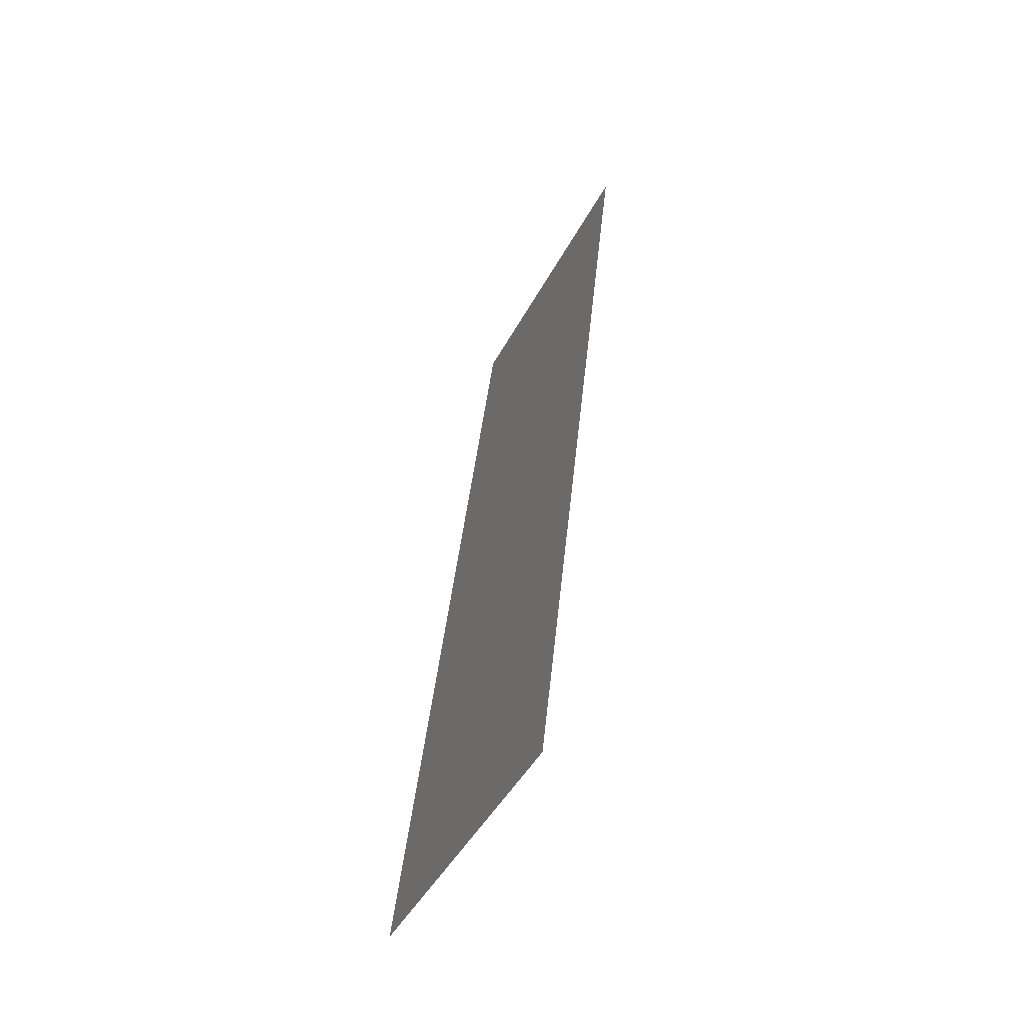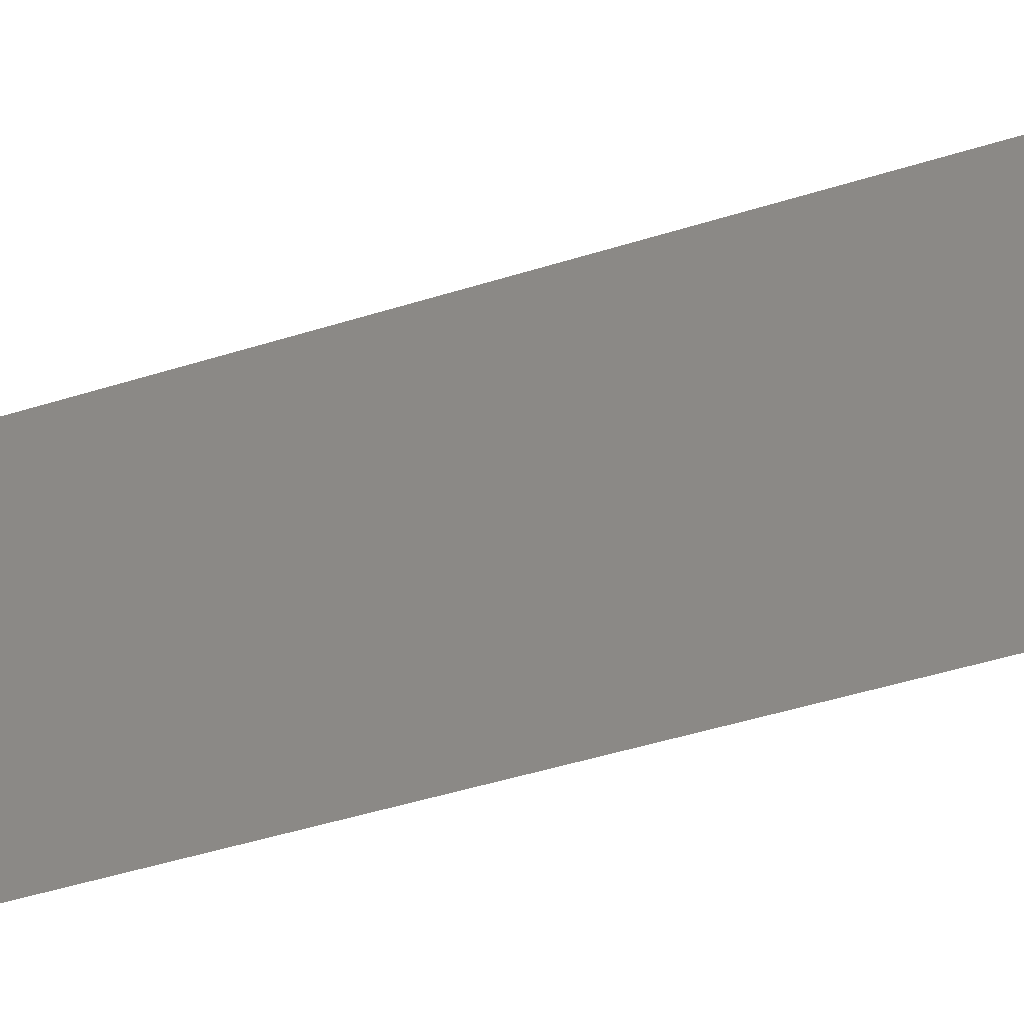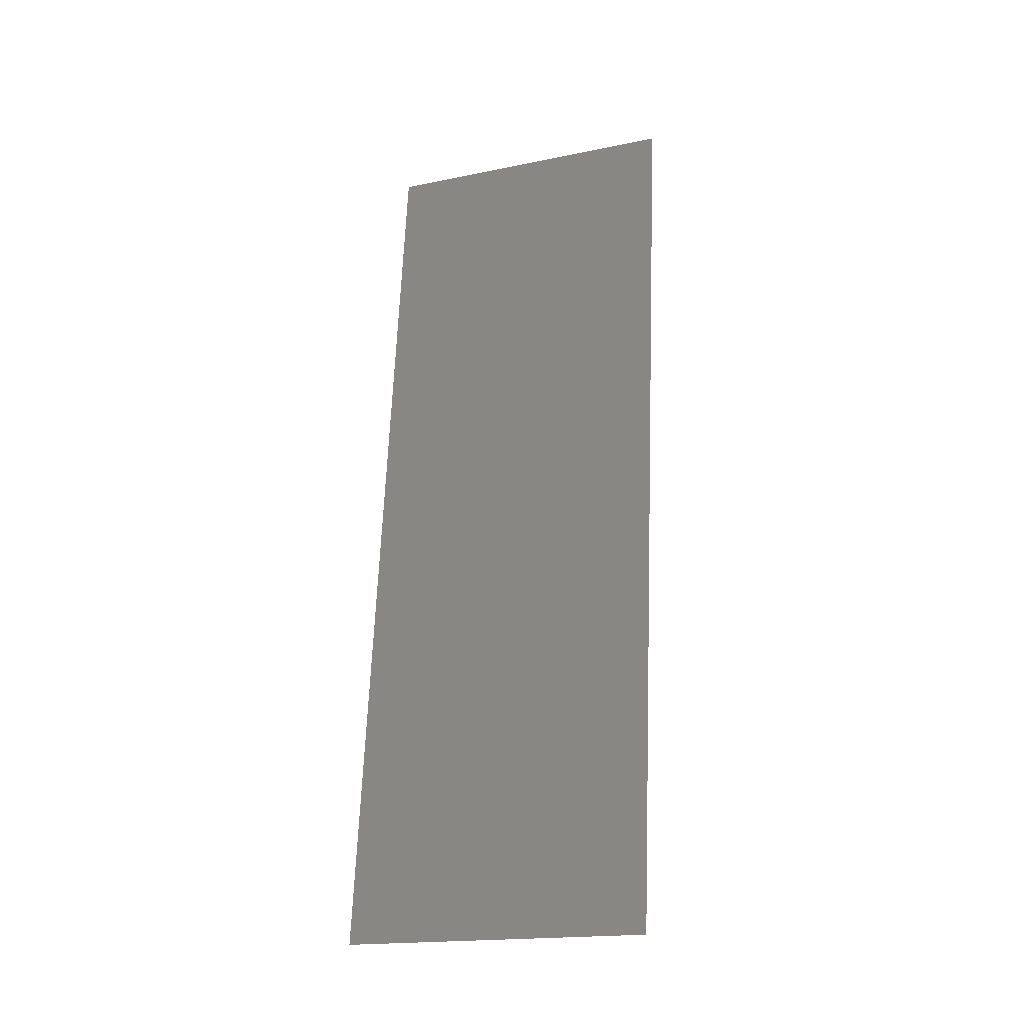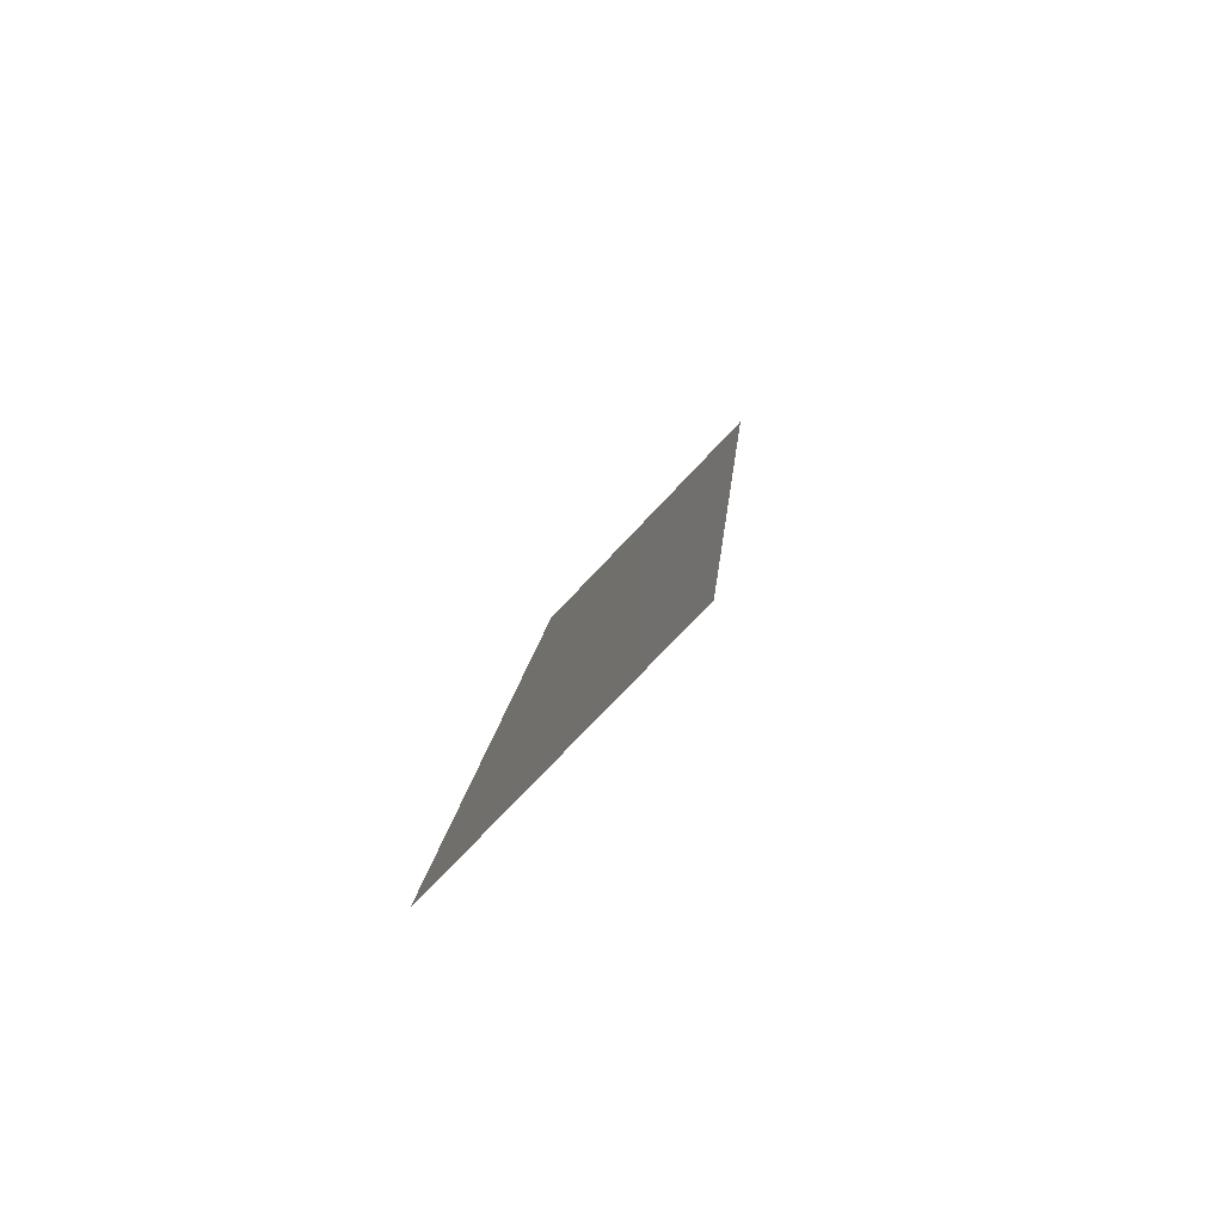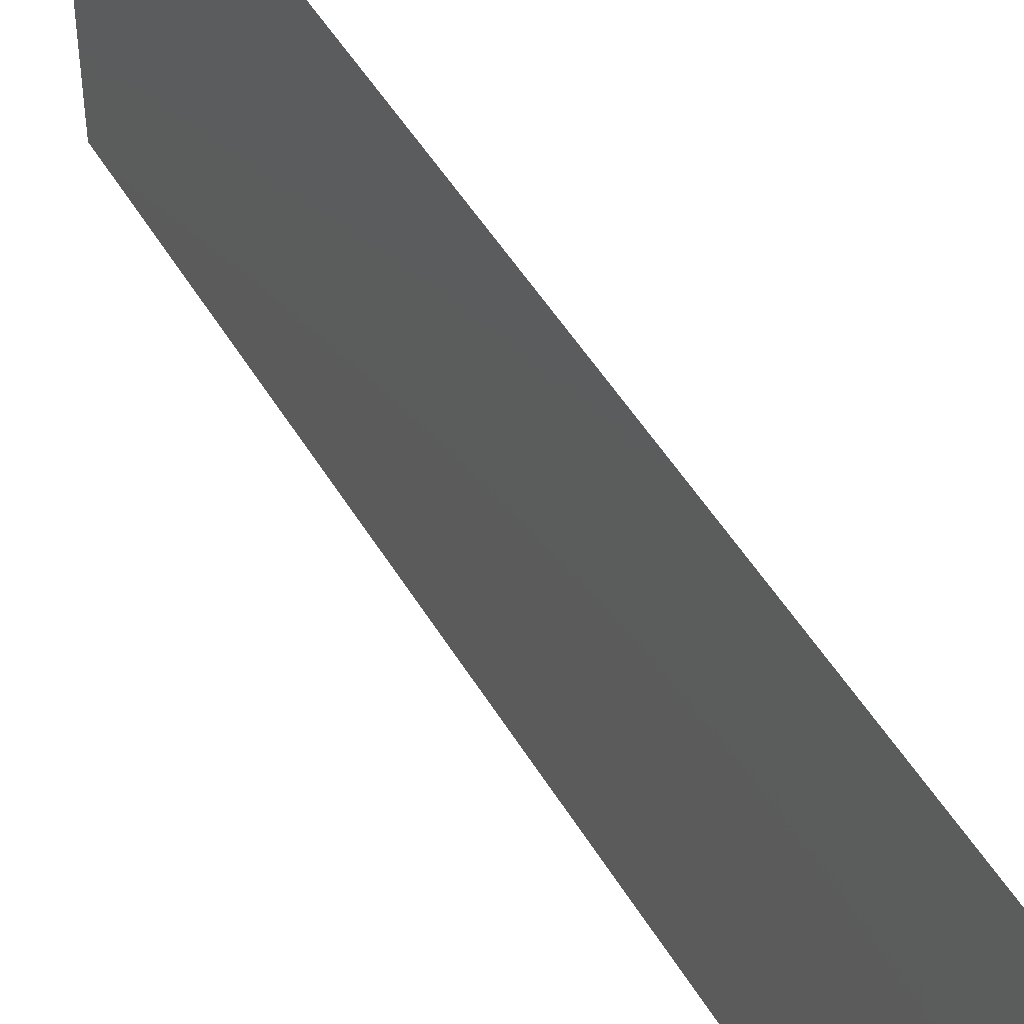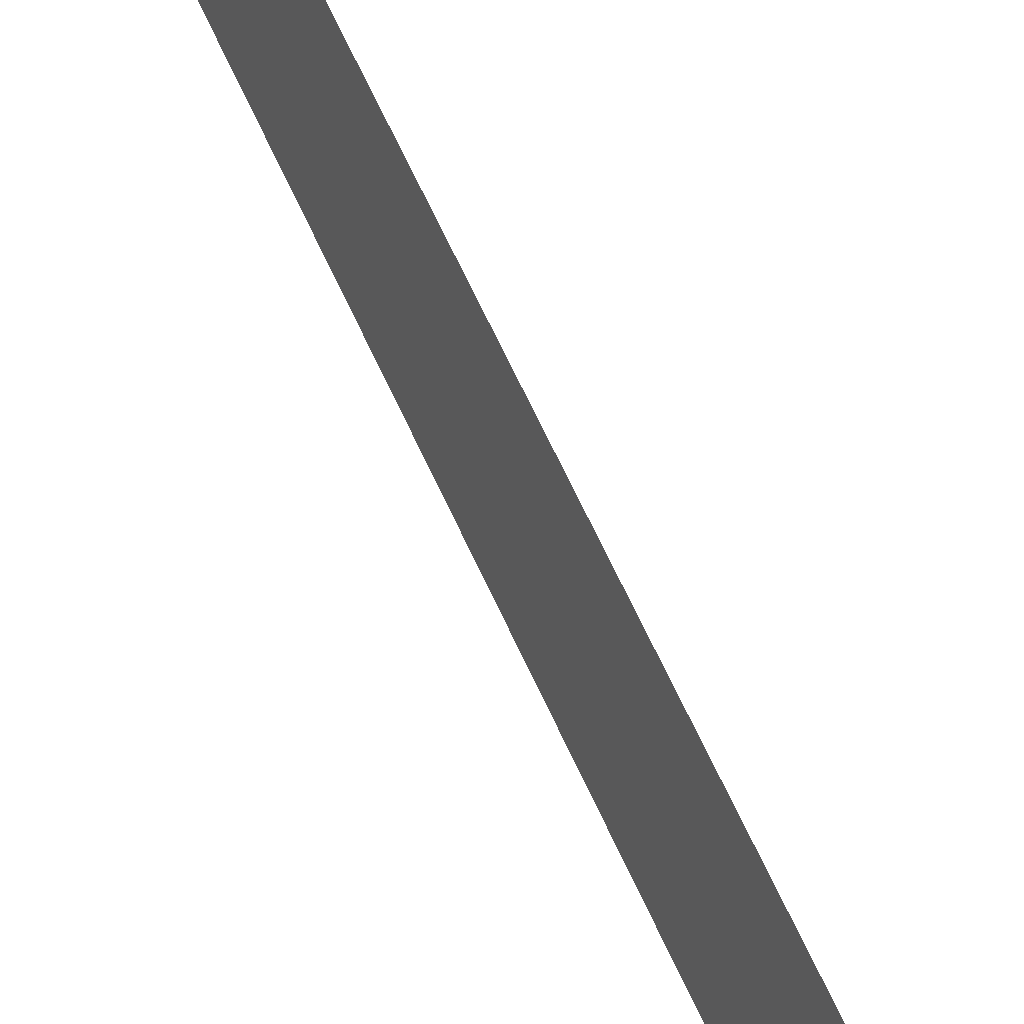
<metadata>
{"format":"stl","ext":"stl","renderer":"f3d","projection":"perspective","resolution":1024,"background":"white","views":[{"elev":-46.2,"azim":-26.8,"up":"+Y"},{"elev":-45.2,"azim":103.9,"up":"+Z"},{"elev":-18.8,"azim":-68.6,"up":"+Y"},{"elev":-72.9,"azim":-42.9,"up":"+Y"},{"elev":48.3,"azim":-35.5,"up":"+Z"},{"elev":68.0,"azim":-31.2,"up":"+Z"}]}
</metadata>
<code>
# stl→obj: 21 verts, 26 faces
v 0.01446 0.05857 0.02
v 0.01349 0.04979 0.01153
v 0.01446 0.05857 0.01
v 0.008 0 0
v 0.008969 0.008786 0.008473
v 0.008 0 0.01
v 0.009293 0.01171 0
v 0.01317 0.04686 0.02
v 0.01059 0.02343 0
v 0.01123 0.02929 0.01
v 0.009993 0.01806 0.009745
v 0.01317 0.04686 0
v 0.01247 0.04051 0.01025
v 0.01188 0.03514 0
v 0.01059 0.02343 0.02
v 0.009293 0.01171 0.02
v 0.01188 0.03514 0.02
v 0.008 0 0.02
v 0.008594 0.005383 0.015
v 0.01446 0.05857 0
v 0.01387 0.05319 0.005
f 1 2 3
f 4 5 6
f 7 5 4
f 8 2 1
f 9 10 11
f 12 13 14
f 11 10 15
f 16 11 15
f 13 10 14
f 14 10 9
f 17 10 13
f 9 11 7
f 17 13 8
f 15 10 17
f 12 2 13
f 16 5 11
f 18 19 16
f 20 21 12
f 16 19 5
f 12 21 2
f 11 5 7
f 13 2 8
f 3 21 20
f 6 19 18
f 2 21 3
f 5 19 6

</code>
